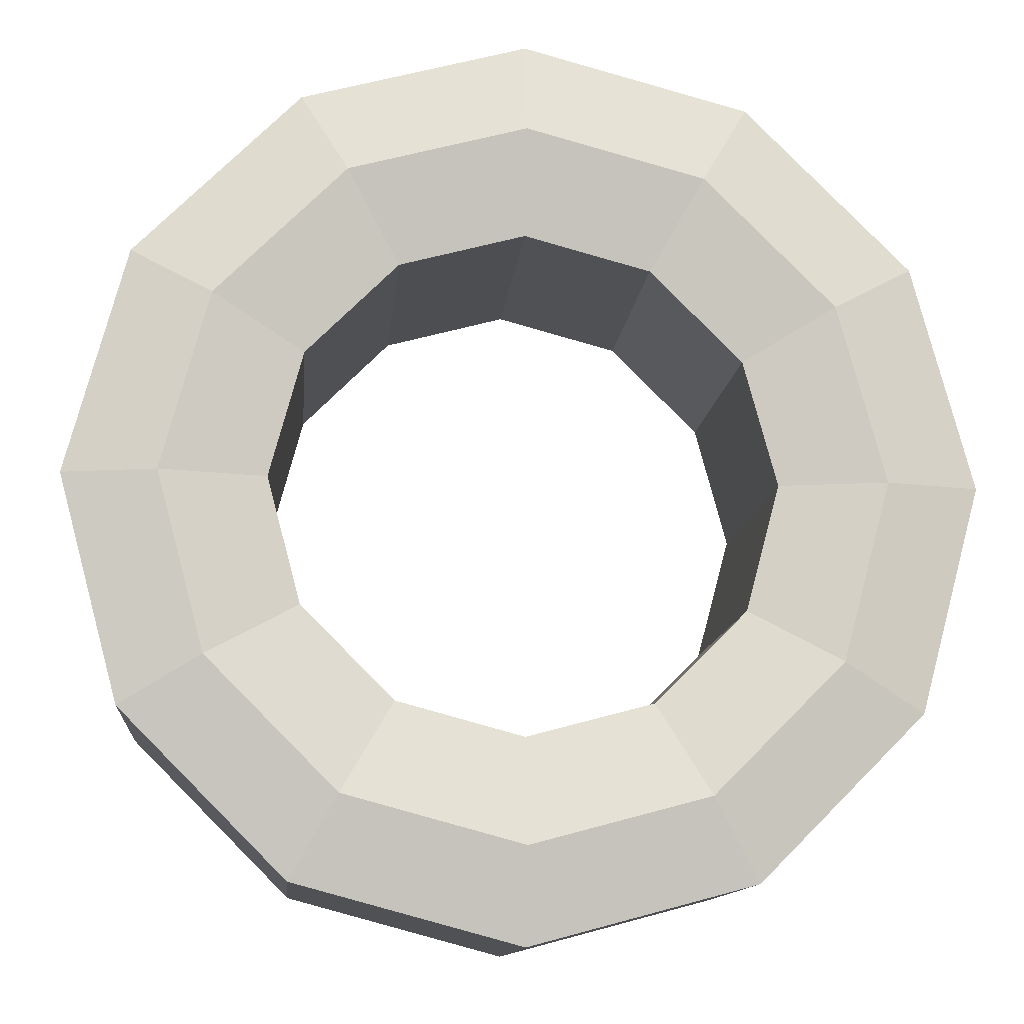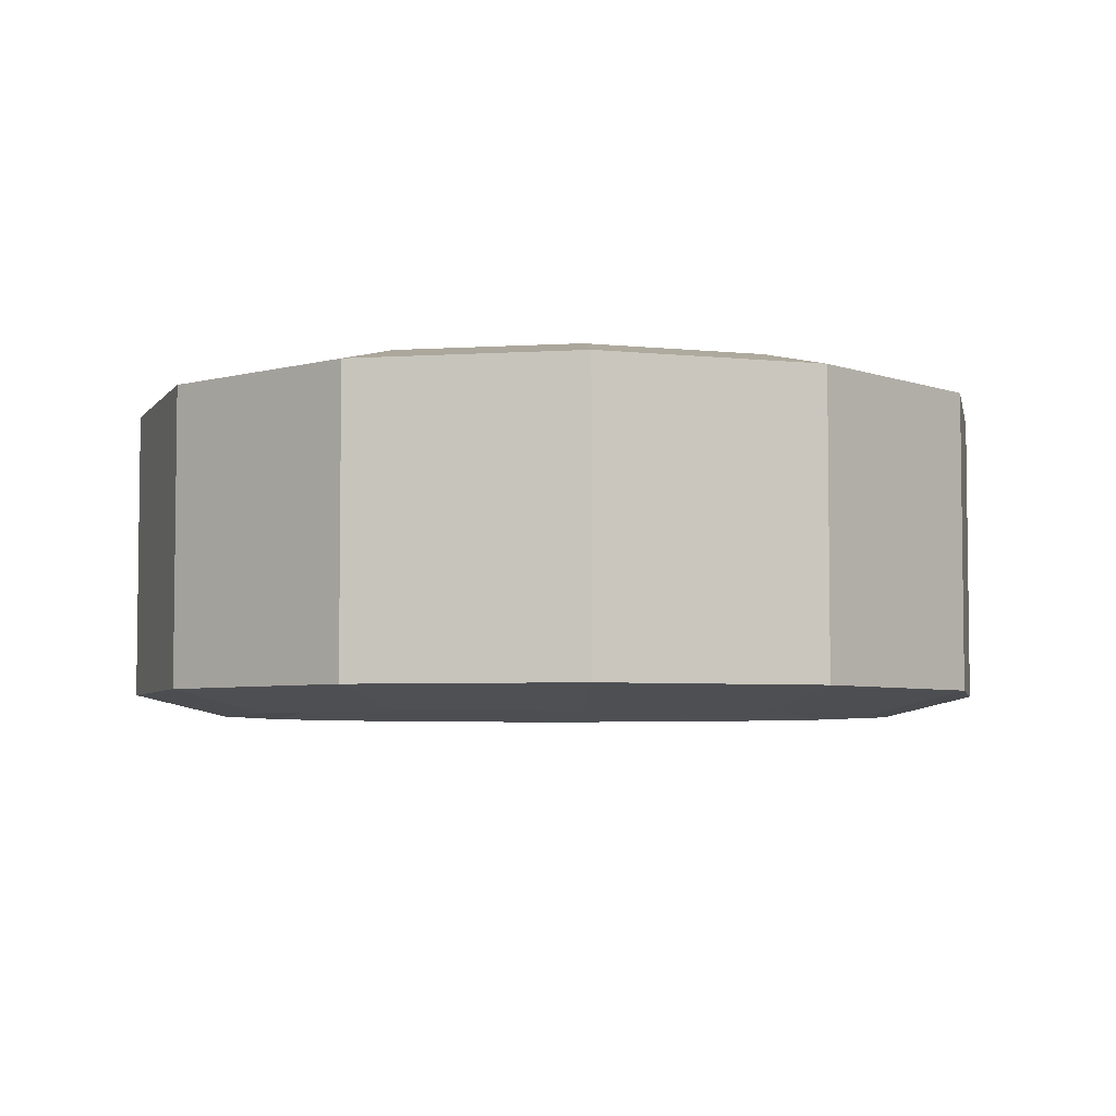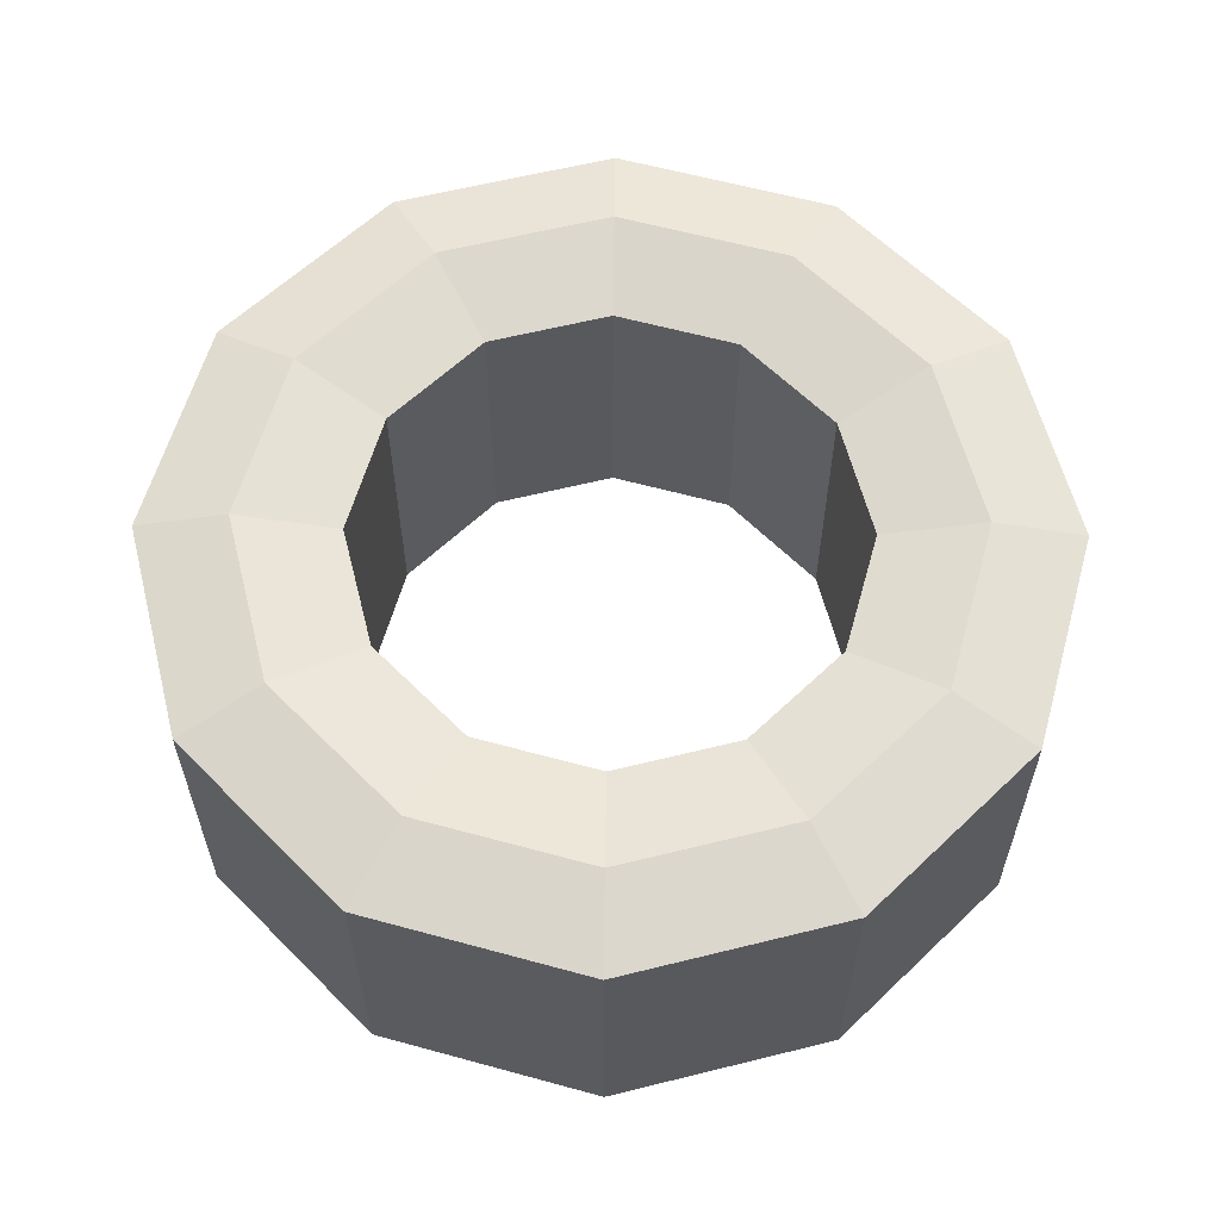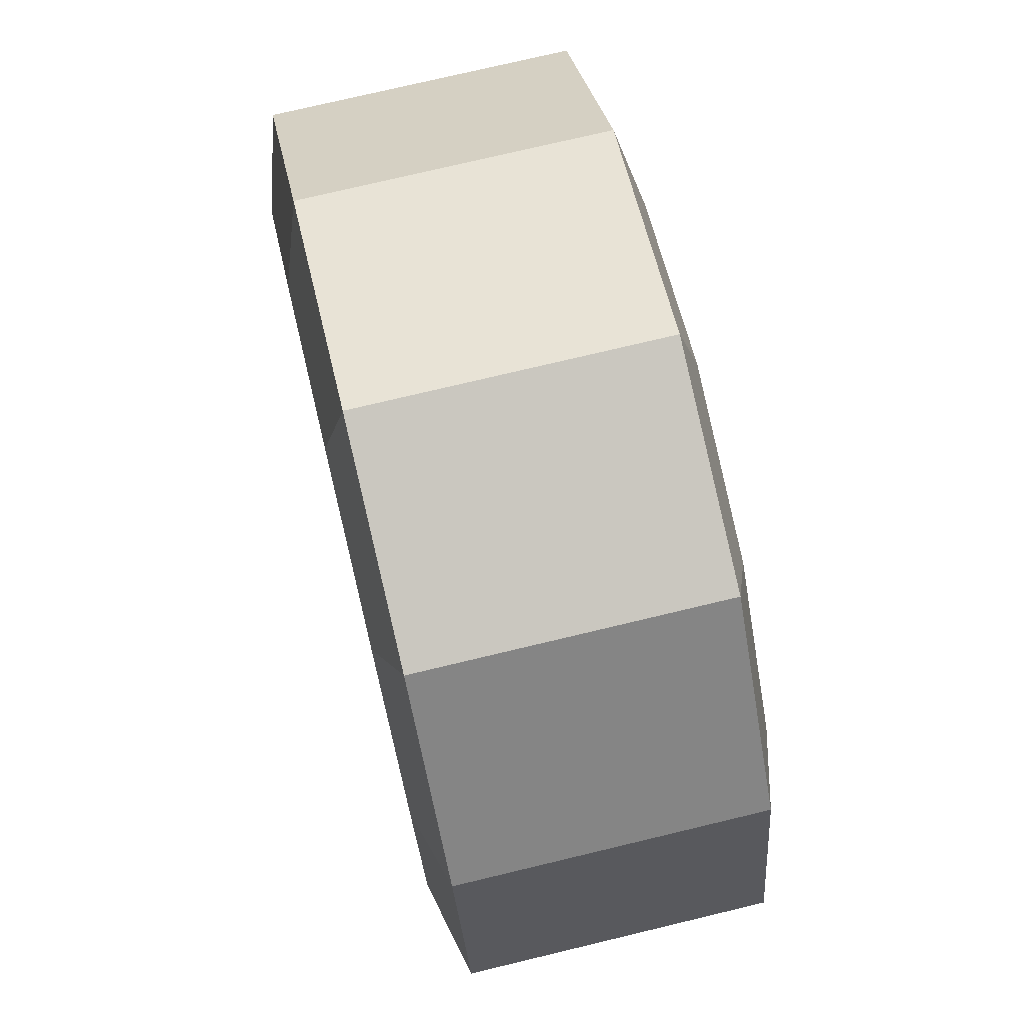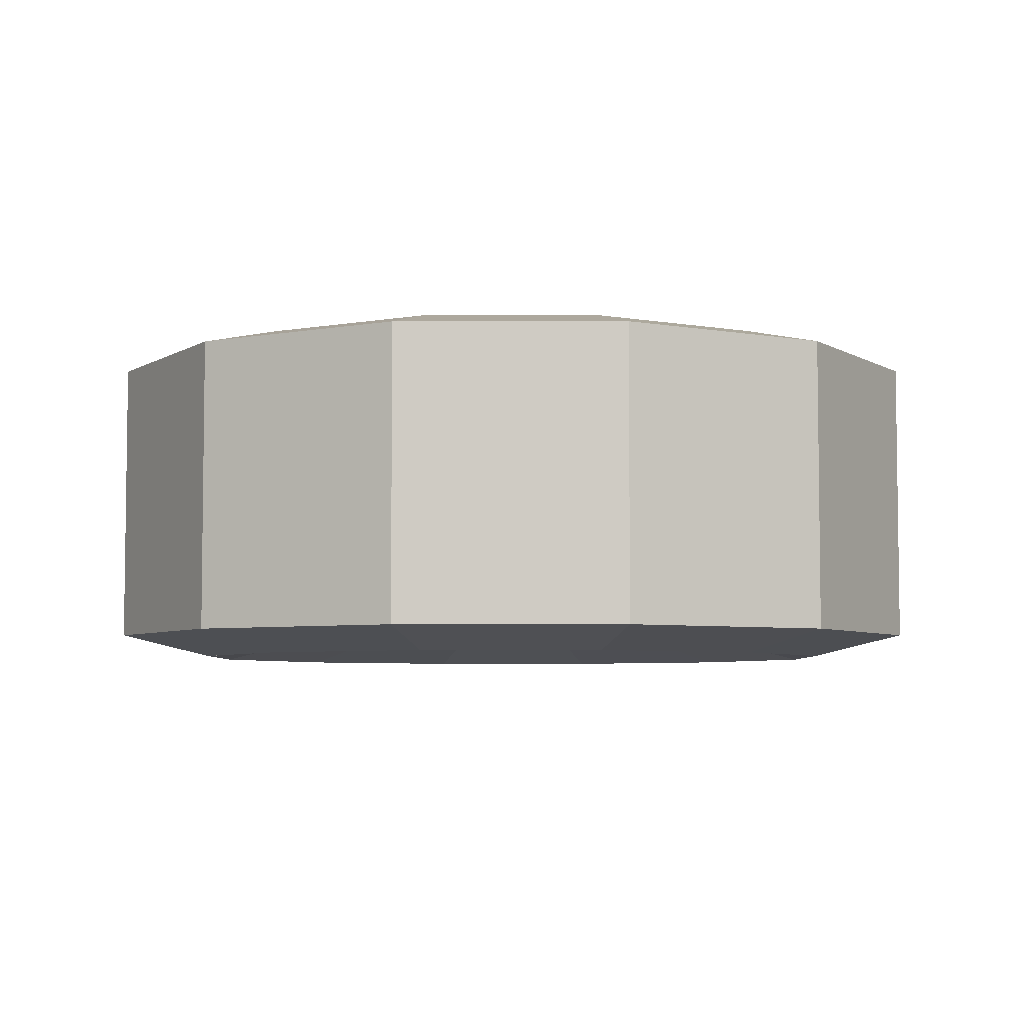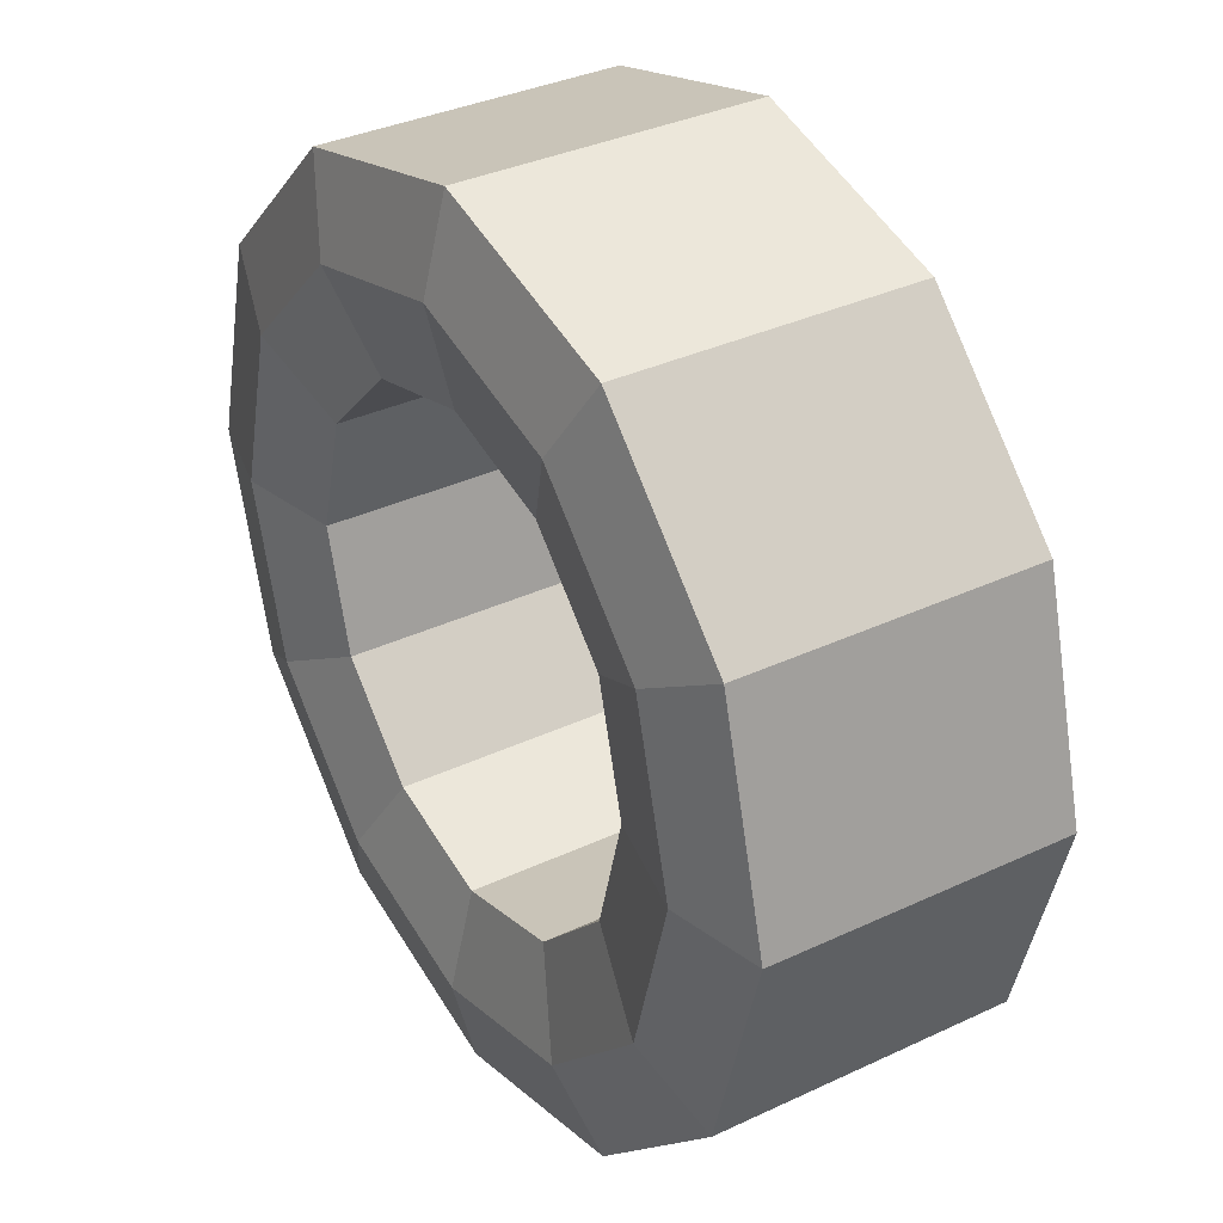
<metadata>
{"format":"obj","ext":"obj","renderer":"f3d","projection":"perspective","resolution":1024,"background":"white","views":[{"elev":-11.9,"azim":175.0,"up":"+Y"},{"elev":-4.9,"azim":-153.8,"up":"+Z"},{"elev":60.1,"azim":-119.3,"up":"+Z"},{"elev":74.5,"azim":76.5,"up":"+Y"},{"elev":-5.2,"azim":15.2,"up":"+Z"},{"elev":35.1,"azim":-122.0,"up":"+Y"}]}
</metadata>
<code>
o Wheel04_Cylinder
v 0 1.788 -1.051
v 0 1.788 1.051
v 0.8941 1.549 -1.051
v 0.8941 1.549 1.051
v 1.549 0.8941 -1.051
v 1.549 0.8941 1.051
v 1.788 0 -1.051
v 1.788 0 1.051
v 1.549 -0.8941 -1.051
v 1.549 -0.8941 1.051
v 0.8941 -1.549 -1.051
v 0.8941 -1.549 1.051
v 0 -1.788 -1.051
v 0 -1.788 1.051
v -0.8941 -1.549 -1.051
v -0.8941 -1.549 1.051
v -1.549 -0.8941 -1.051
v -1.549 -0.8941 1.051
v -1.788 -0 -1.051
v -1.788 -1e-06 1.051
v -1.549 0.8941 -1.051
v -1.549 0.8941 1.051
v -0.8941 1.549 -1.051
v -0.8941 1.549 1.051
v 0 3.204 -1.063
v 1.602 2.775 -1.063
v 1.602 2.775 1.063
v 0 3.204 1.063
v 2.775 1.602 -1.063
v 2.775 1.602 1.063
v 3.204 0 -1.063
v 3.204 0 1.063
v 2.775 -1.602 -1.063
v 2.775 -1.602 1.063
v 1.602 -2.775 -1.063
v 1.602 -2.775 1.063
v 1e-06 -3.204 -1.063
v 1e-06 -3.204 1.063
v -1.602 -2.775 -1.063
v -1.602 -2.775 1.063
v -2.775 -1.602 -1.063
v -2.775 -1.602 1.063
v -3.204 -1e-06 -1.063
v -3.204 -1e-06 1.063
v -2.775 1.602 -1.063
v -2.775 1.602 1.063
v -1.602 2.775 -1.063
v -1.602 2.775 1.063
v 0 2.534 1.223
v 1.267 2.194 1.223
v 2.194 1.267 1.223
v 2.534 0 1.223
v 2.194 -1.267 1.223
v 1.267 -2.194 1.223
v 1e-06 -2.534 1.223
v -1.267 -2.194 1.223
v -2.194 -1.267 1.223
v -2.534 -1e-06 1.223
v -2.194 1.267 1.223
v -1.267 2.194 1.223
v 1.267 2.194 -1.223
v 0 2.534 -1.223
v 2.194 1.267 -1.223
v 2.534 0 -1.223
v 2.194 -1.267 -1.223
v 1.267 -2.194 -1.223
v 1e-06 -2.534 -1.223
v -1.267 -2.194 -1.223
v -2.194 -1.267 -1.223
v -2.534 -1e-06 -1.223
v -2.194 1.267 -1.223
v -1.267 2.194 -1.223
f 28 26 25
f 27 29 26
f 29 32 31
f 31 34 33
f 34 35 33
f 36 37 35
f 38 39 37
f 40 41 39
f 42 43 41
f 44 45 43
f 22 23 24
f 46 47 45
f 48 25 47
f 24 1 2
f 61 25 26
f 49 27 28
f 63 26 29
f 51 27 50
f 64 29 31
f 52 30 51
f 64 33 65
f 53 32 52
f 65 35 66
f 54 34 53
f 67 35 37
f 55 36 54
f 68 37 39
f 56 38 55
f 68 41 69
f 56 42 40
f 69 43 70
f 58 42 57
f 71 43 45
f 59 44 58
f 71 47 72
f 60 46 59
f 72 25 62
f 49 48 60
f 20 21 22
f 18 19 20
f 16 17 18
f 14 15 16
f 12 13 14
f 10 11 12
f 8 9 10
f 6 7 8
f 6 3 5
f 2 3 4
f 2 60 24
f 24 59 22
f 22 58 20
f 20 57 18
f 18 56 16
f 14 56 55
f 12 55 54
f 12 53 10
f 10 52 8
f 8 51 6
f 4 51 50
f 4 49 2
f 23 62 1
f 21 72 23
f 19 71 21
f 19 69 70
f 15 69 17
f 13 68 15
f 11 67 13
f 11 65 66
f 7 65 9
f 5 64 7
f 3 63 5
f 1 61 3
f 28 27 26
f 27 30 29
f 29 30 32
f 31 32 34
f 34 36 35
f 36 38 37
f 38 40 39
f 40 42 41
f 42 44 43
f 44 46 45
f 22 21 23
f 46 48 47
f 48 28 25
f 24 23 1
f 61 62 25
f 49 50 27
f 63 61 26
f 51 30 27
f 64 63 29
f 52 32 30
f 64 31 33
f 53 34 32
f 65 33 35
f 54 36 34
f 67 66 35
f 55 38 36
f 68 67 37
f 56 40 38
f 68 39 41
f 56 57 42
f 69 41 43
f 58 44 42
f 71 70 43
f 59 46 44
f 71 45 47
f 60 48 46
f 72 47 25
f 49 28 48
f 20 19 21
f 18 17 19
f 16 15 17
f 14 13 15
f 12 11 13
f 10 9 11
f 8 7 9
f 6 5 7
f 6 4 3
f 2 1 3
f 2 49 60
f 24 60 59
f 22 59 58
f 20 58 57
f 18 57 56
f 14 16 56
f 12 14 55
f 12 54 53
f 10 53 52
f 8 52 51
f 4 6 51
f 4 50 49
f 23 72 62
f 21 71 72
f 19 70 71
f 19 17 69
f 15 68 69
f 13 67 68
f 11 66 67
f 11 9 65
f 7 64 65
f 5 63 64
f 3 61 63
f 1 62 61

</code>
